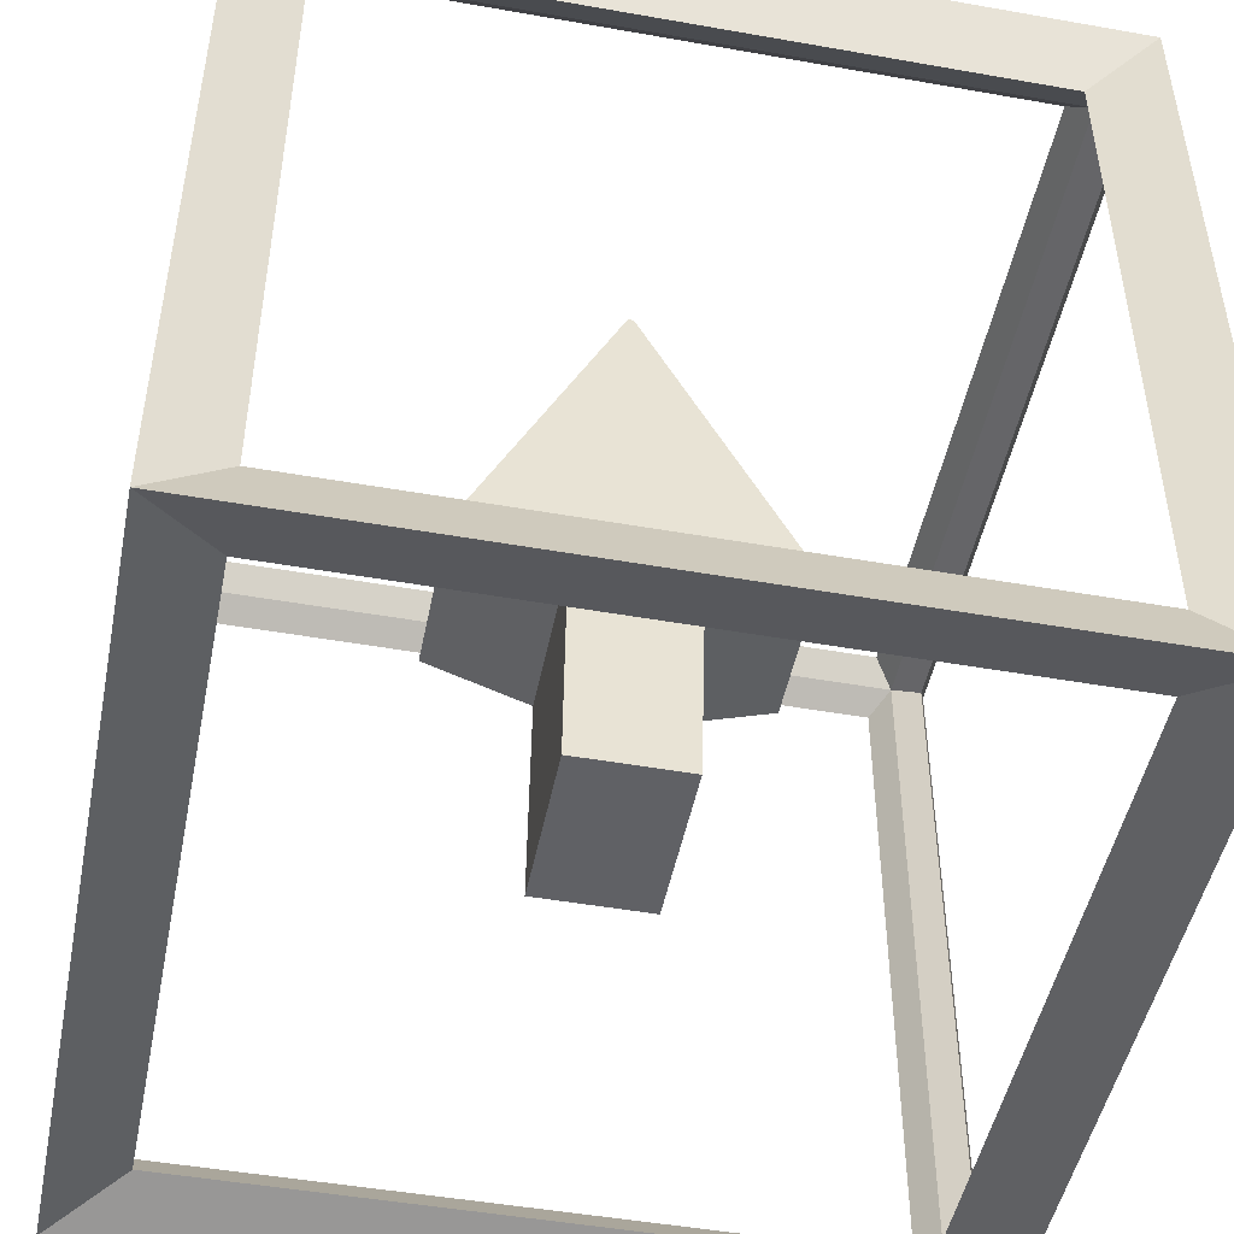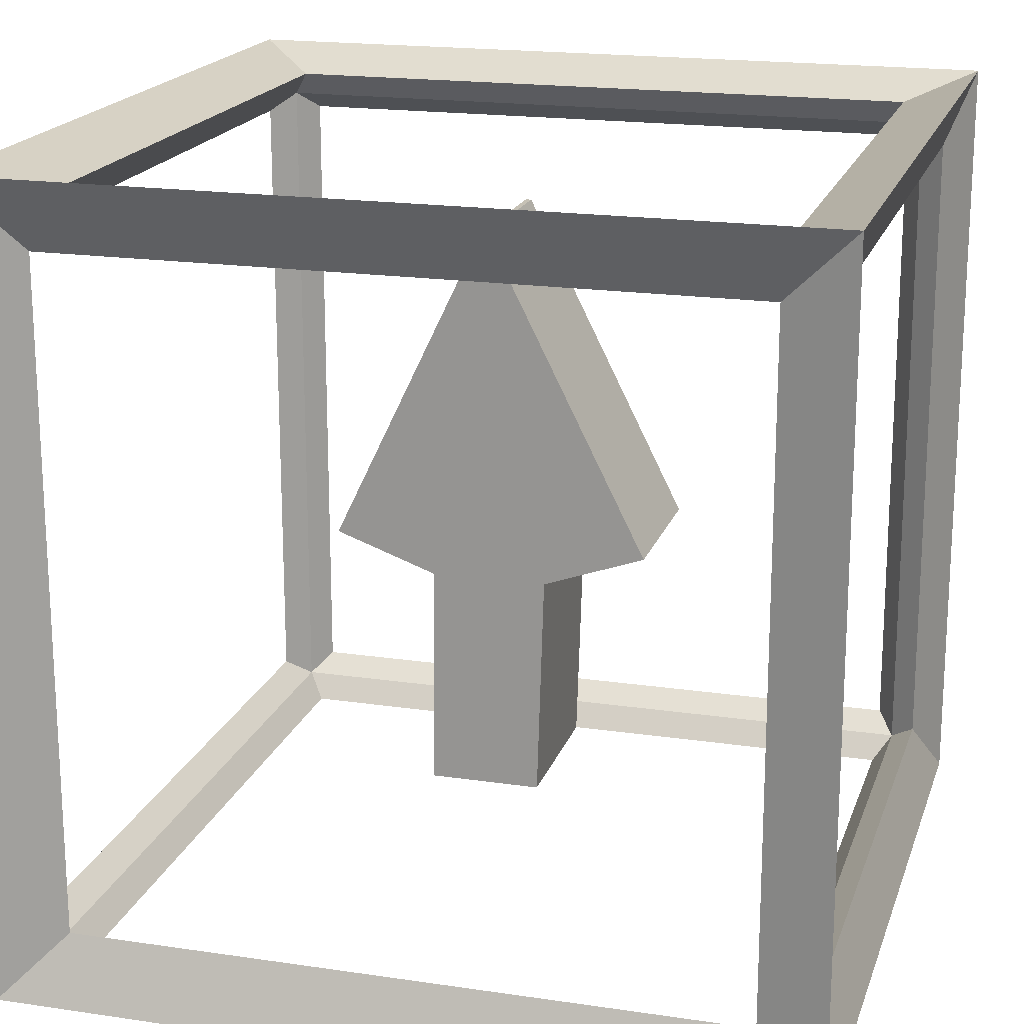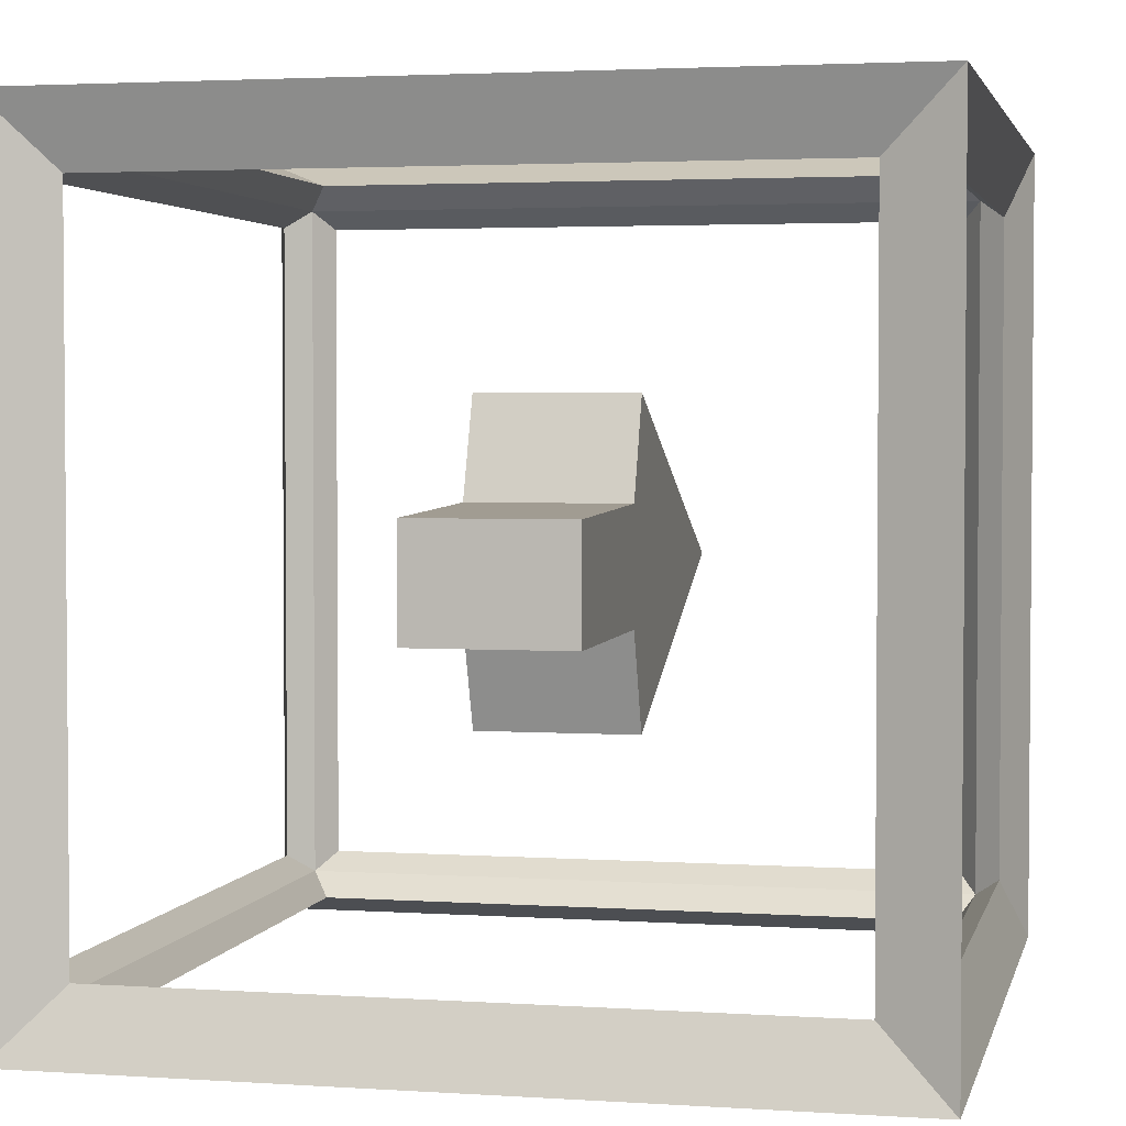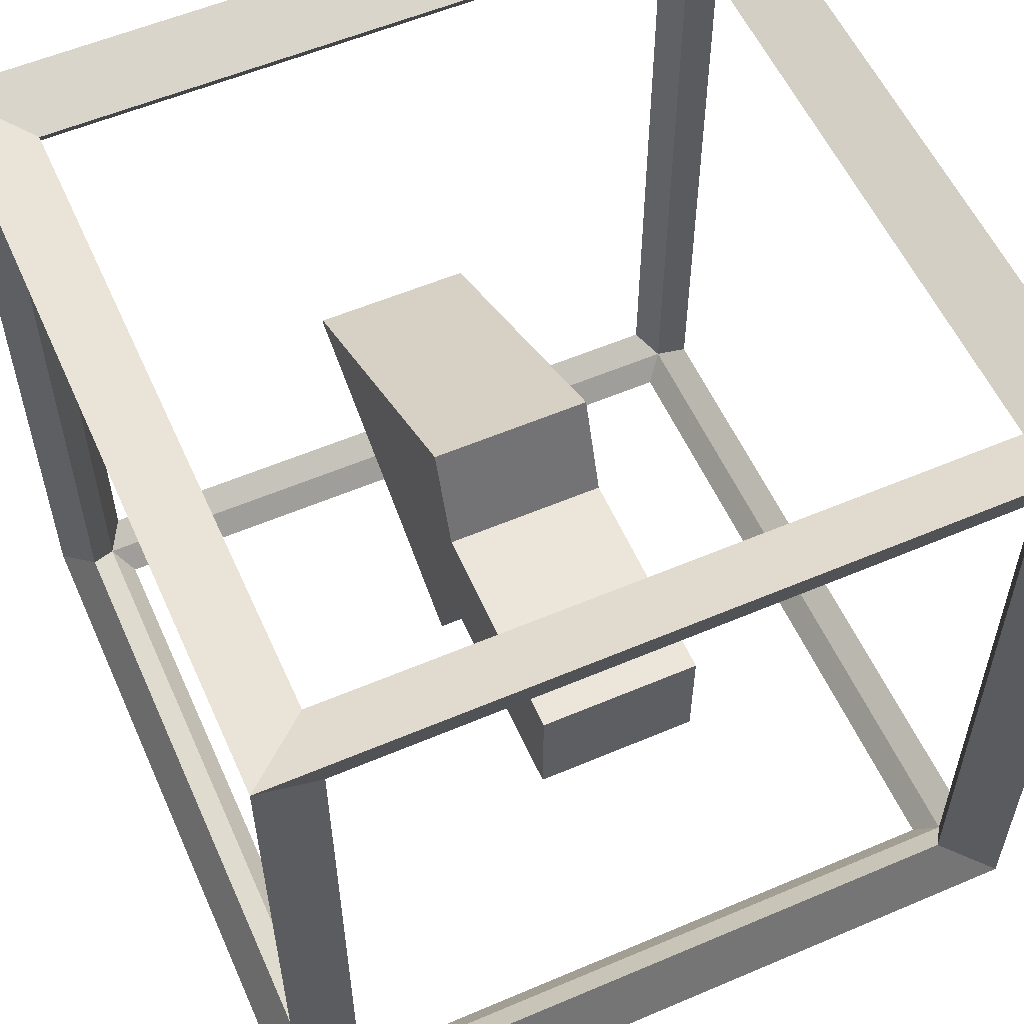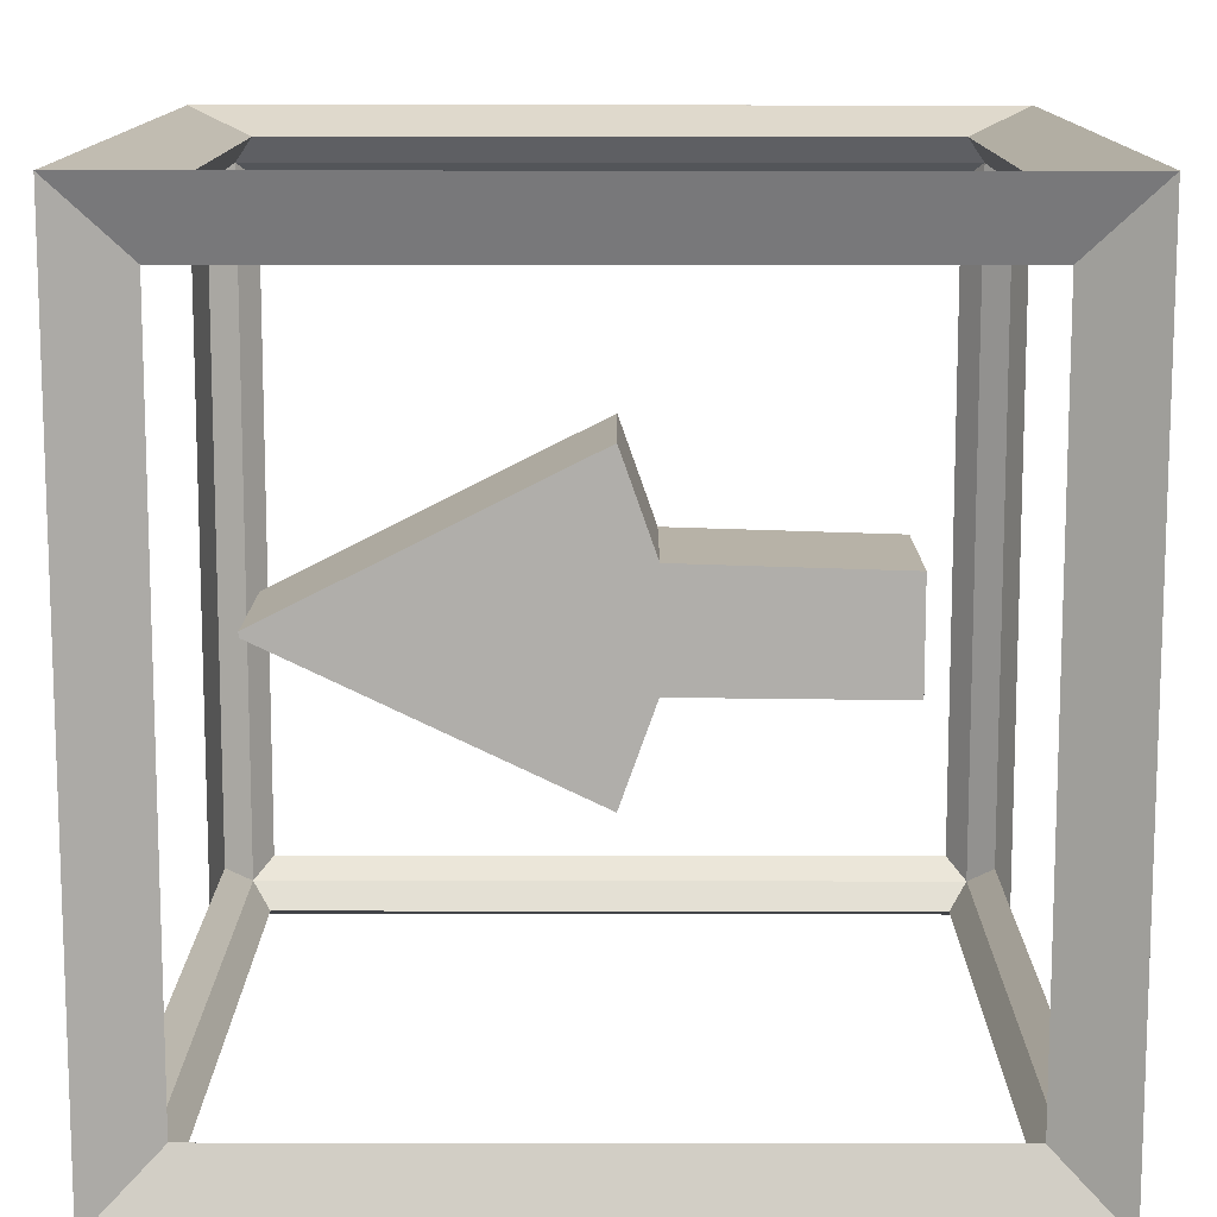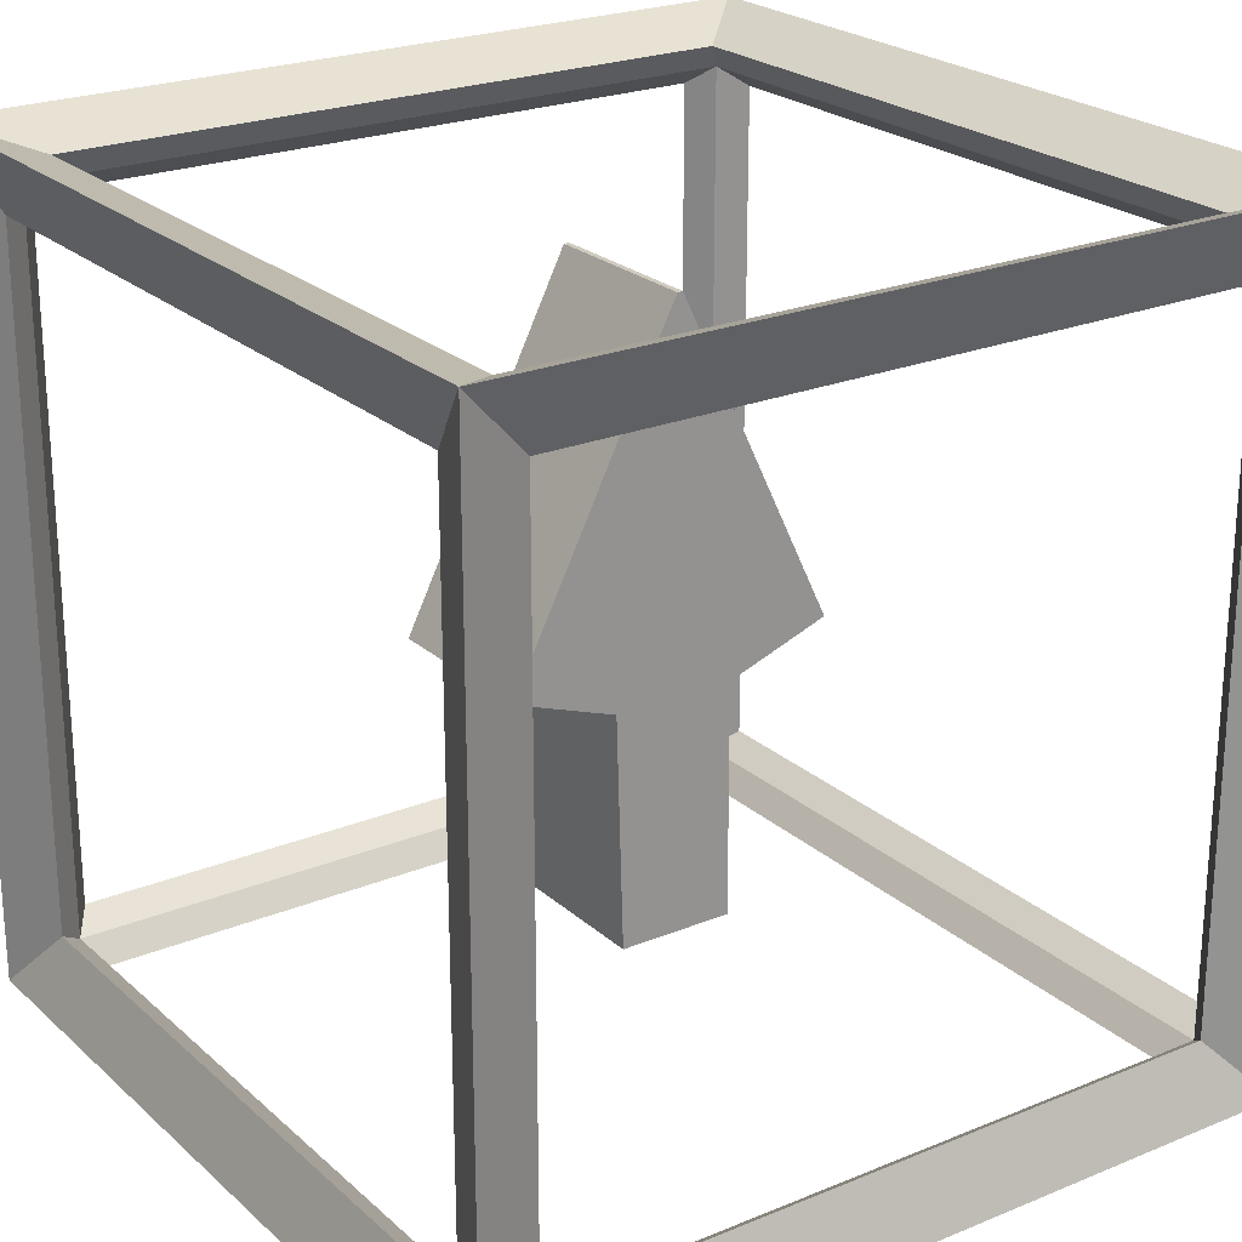
<metadata>
{"format":"obj","ext":"obj","renderer":"f3d","projection":"perspective","resolution":1024,"background":"white","views":[{"elev":-48.2,"azim":-101.2,"up":"+Y"},{"elev":18.7,"azim":-74.2,"up":"+Y"},{"elev":2.9,"azim":12.7,"up":"+Z"},{"elev":56.5,"azim":-24.0,"up":"+Z"},{"elev":12.3,"azim":-89.8,"up":"+Z"},{"elev":23.4,"azim":55.3,"up":"+Y"}]}
</metadata>
<code>
o ArrowObj_Plane
v -0.9331 -0.9331 0.9331
v -1.067 -1.067 1.067
v -0.9331 0.9331 0.9331
v -1.067 1.067 1.067
v -0.9331 -0.9331 -0.9331
v -1.067 -1.067 -1.067
v -0.9331 0.9331 -0.9331
v -1.067 1.067 -1.067
v 0.9331 -0.9331 0.9331
v 1.067 -1.067 1.067
v 0.9331 0.9331 0.9331
v 1.067 1.067 1.067
v 0.9331 -0.9331 -0.9331
v 1.067 -1.067 -1.067
v 0.9331 0.9331 -0.9331
v 1.067 1.067 -1.067
v -1 0.8842 0.8842
v -1 0.8842 -0.8842
v -1 -0.8842 -0.8842
v -1 -0.8842 0.8842
v -0.8842 0.8842 -1
v 0.8842 0.8842 -1
v 0.8842 -0.8842 -1
v -0.8842 -0.8842 -1
v 1 0.8842 -0.8842
v 1 0.8842 0.8842
v 1 -0.8842 0.8842
v 1 -0.8842 -0.8842
v 0.8842 0.8842 1
v -0.8842 0.8842 1
v -0.8842 -0.8842 1
v 0.8842 -0.8842 1
v -0.8842 -1 0.8842
v -0.8842 -1 -0.8842
v 0.8842 -1 -0.8842
v 0.8842 -1 0.8842
v 0.8842 1 0.8842
v 0.8842 1 -0.8842
v -0.8842 1 -0.8842
v -0.8842 1 0.8842
v -0.223 0.8123 -0.003596
v -0.223 -0.01917 0.4157
v -0.223 0.8123 -0.01779
v -0.223 -0.01917 -0.4157
v -0.223 -0.01917 0.4157
v -0.223 -0.01917 -0.4157
v -0.223 -0.1133 0.1502
v -0.223 -0.1133 -0.1522
v -0.223 -0.6962 0.1324
v -0.223 -0.6962 -0.1582
v 0.2001 0.8123 -0.01779
v 0.2001 0.8123 -0.003596
v 0.2001 -0.01917 0.4157
v 0.2001 -0.01917 -0.4157
v 0.2001 -0.01917 0.4157
v 0.2001 -0.01917 -0.4157
v 0.2001 -0.1133 0.1502
v 0.2001 -0.1133 -0.1522
v 0.2001 -0.6962 0.1324
v 0.2001 -0.6962 -0.1582
f 17 18 7 3
f 18 17 4 8
f 18 19 5 7
f 19 18 8 6
f 19 20 1 5
f 20 19 6 2
f 20 17 3 1
f 17 20 2 4
f 21 22 15 7
f 22 21 8 16
f 22 23 13 15
f 23 22 16 14
f 23 24 5 13
f 24 23 14 6
f 24 21 7 5
f 21 24 6 8
f 25 26 11 15
f 26 25 16 12
f 26 27 9 11
f 27 26 12 10
f 27 28 13 9
f 28 27 10 14
f 28 25 15 13
f 25 28 14 16
f 29 30 3 11
f 30 29 12 4
f 30 31 1 3
f 31 30 4 2
f 31 32 9 1
f 32 31 2 10
f 32 29 11 9
f 29 32 10 12
f 33 34 5 1
f 34 33 2 6
f 34 35 13 5
f 35 34 6 14
f 35 36 9 13
f 36 35 14 10
f 36 33 1 9
f 33 36 10 2
f 37 38 15 11
f 38 37 12 16
f 38 39 7 15
f 39 38 16 8
f 39 40 3 7
f 40 39 8 4
f 40 37 11 3
f 37 40 4 12
f 43 41 52 51
f 44 42 45 46
f 49 50 60 59
f 44 43 51 54
f 52 53 54 51
f 56 55 57 58
f 58 57 59 60
f 43 44 42 41
f 50 48 58 60
f 41 42 53 52
f 48 46 56 58
f 47 49 59 57
f 45 46 48 47
f 45 47 57 55
f 49 47 48 50

</code>
